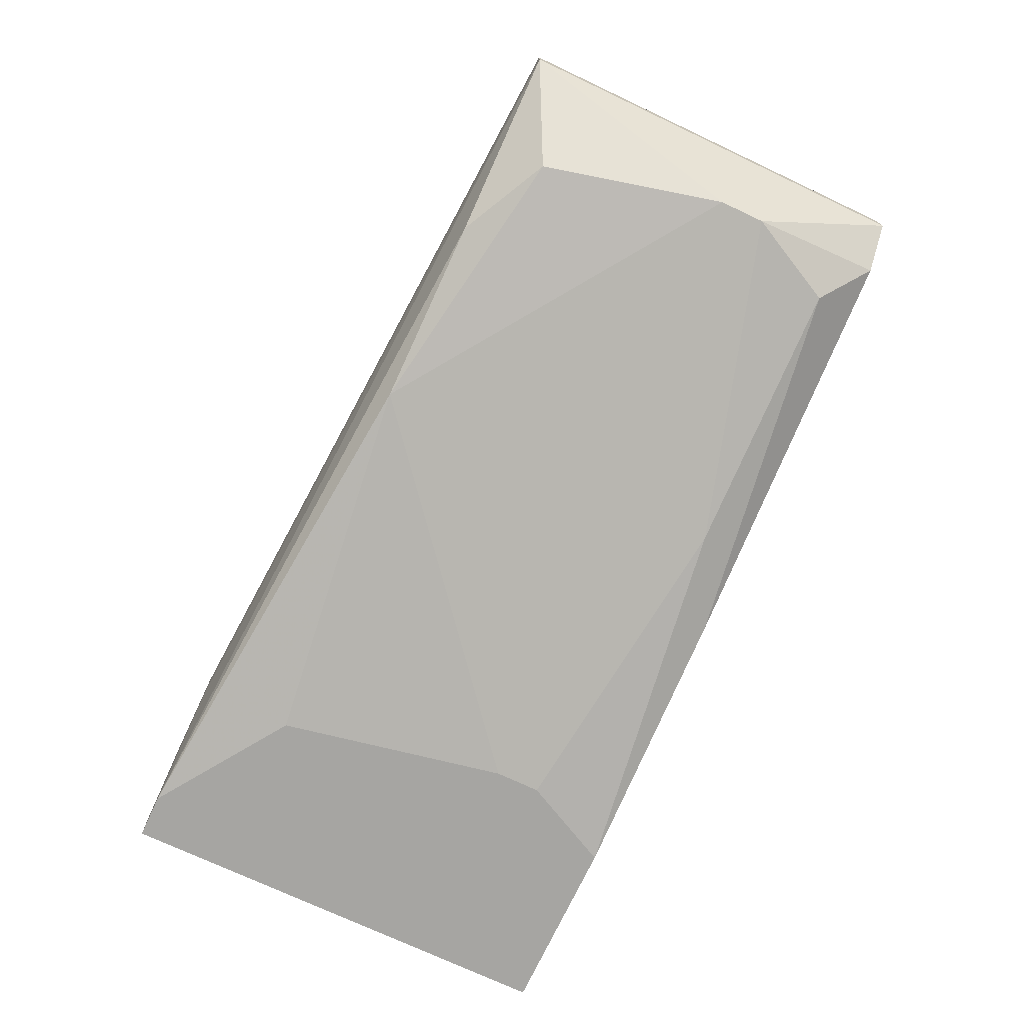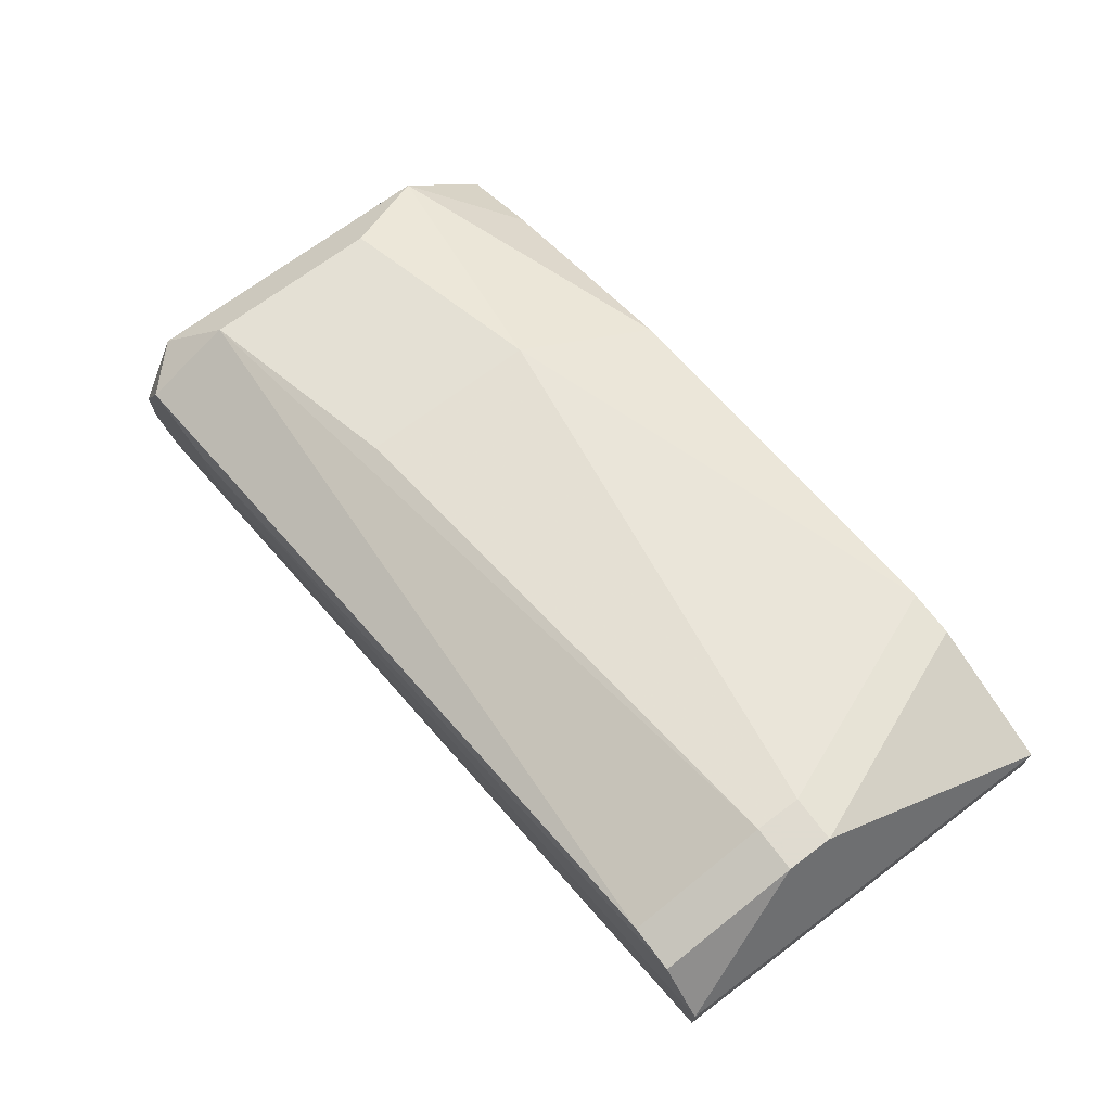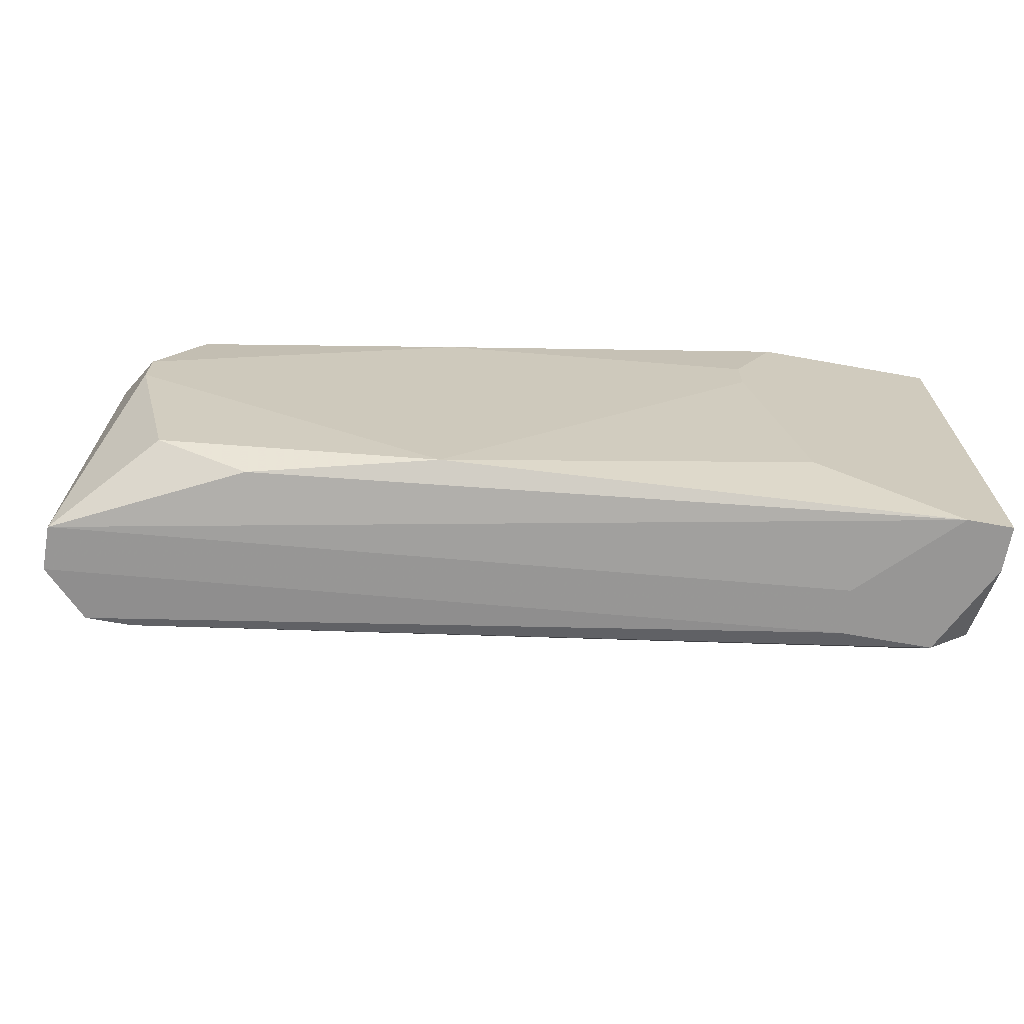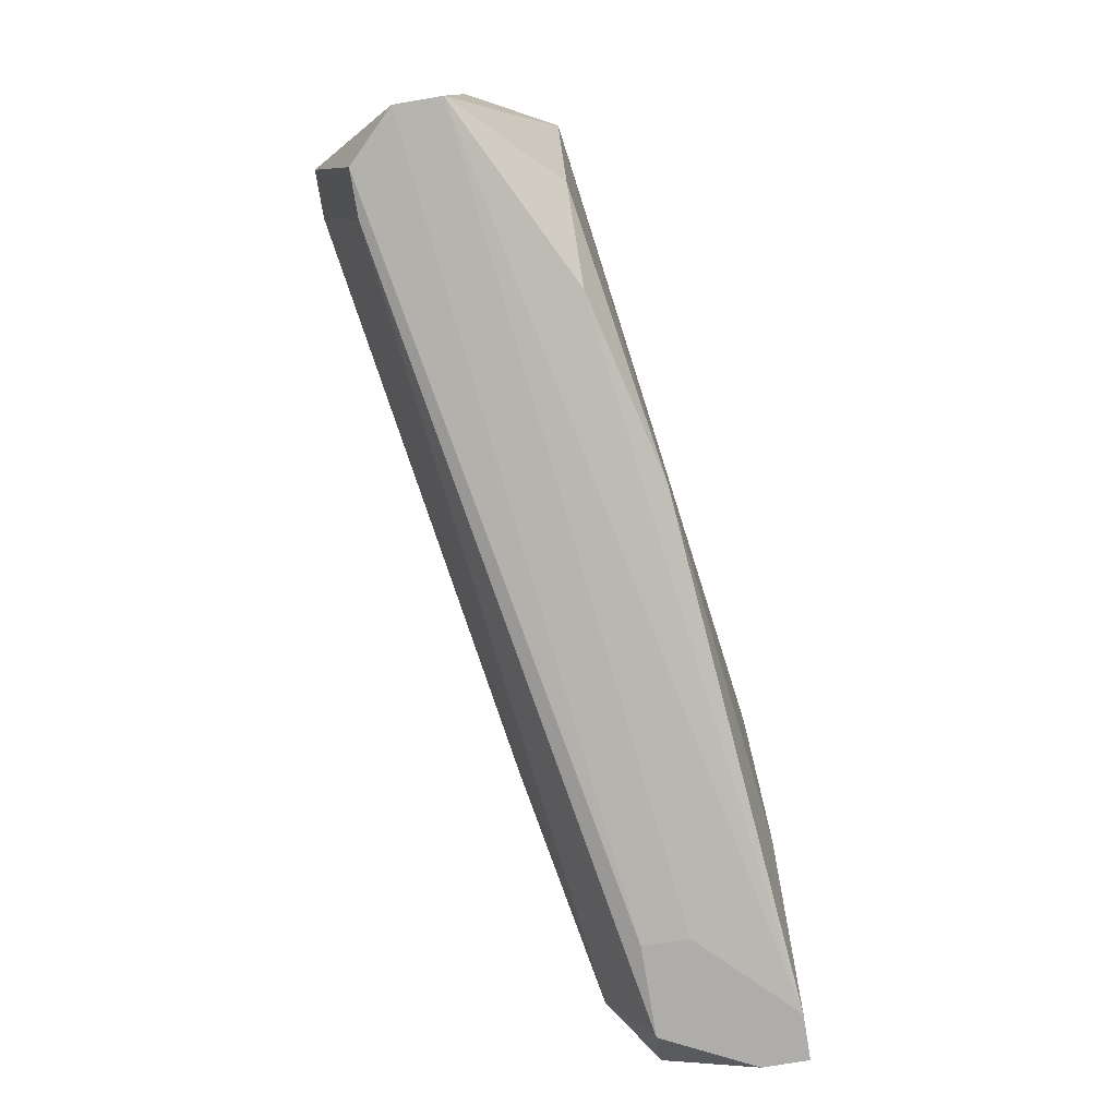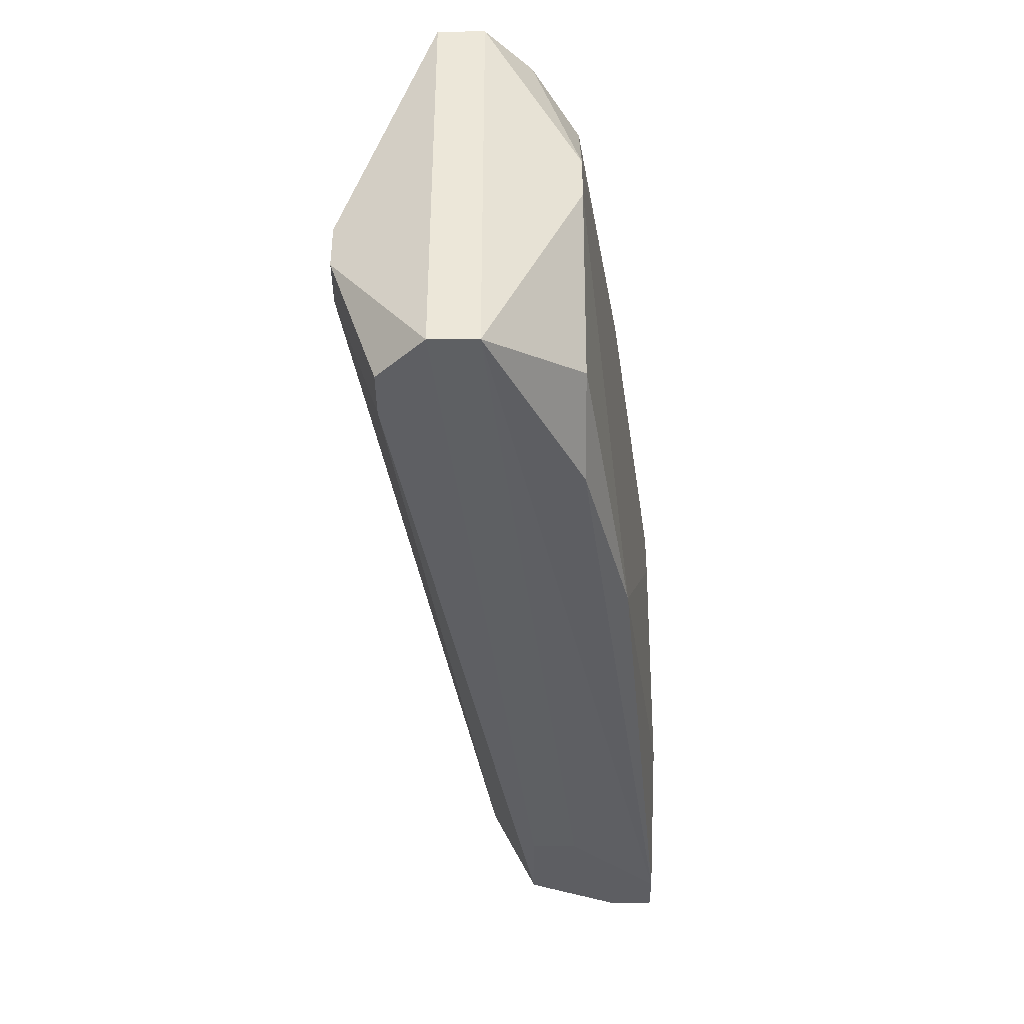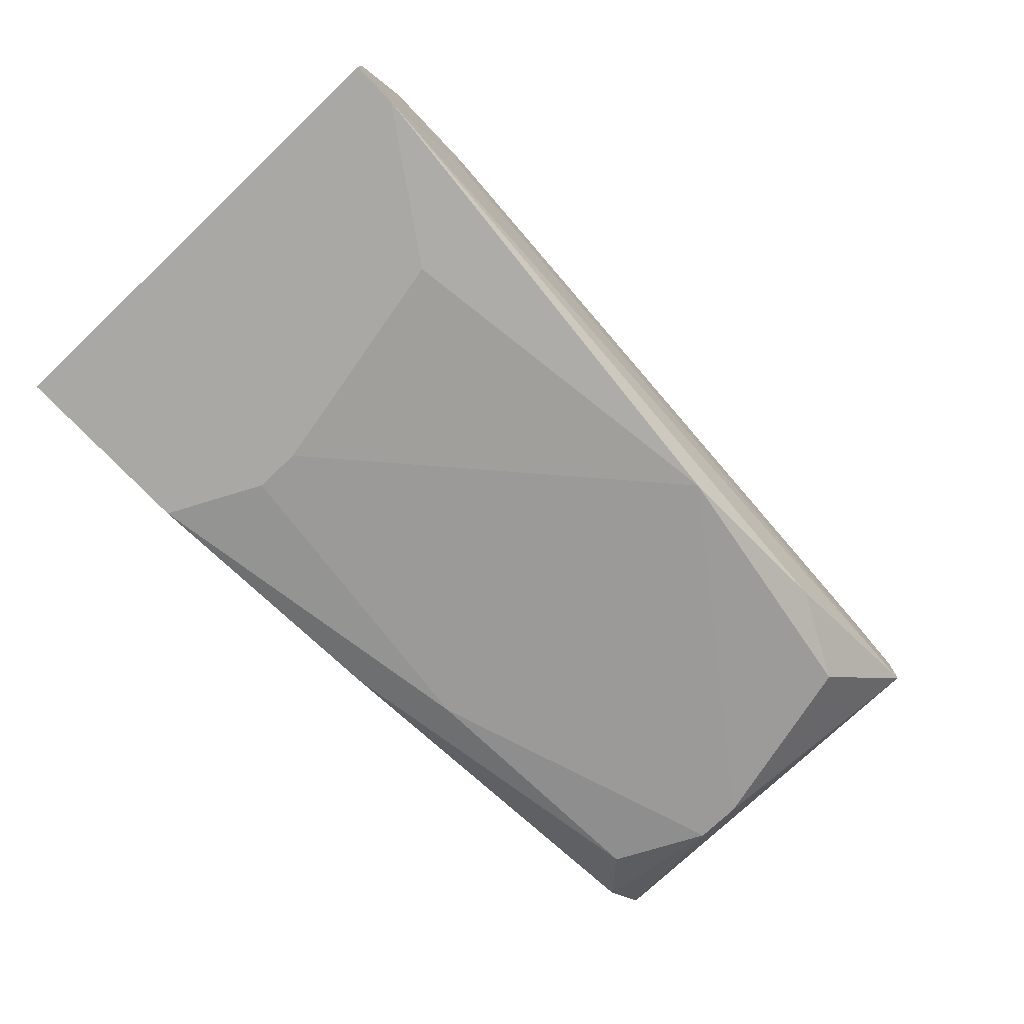
<metadata>
{"format":"obj","ext":"obj","renderer":"f3d","projection":"perspective","resolution":1024,"background":"white","views":[{"elev":-73.6,"azim":64.8,"up":"+Z"},{"elev":70.2,"azim":53.1,"up":"+Z"},{"elev":-67.9,"azim":169.8,"up":"+Y"},{"elev":-77.3,"azim":99.5,"up":"+Y"},{"elev":-38.8,"azim":90.4,"up":"+Y"},{"elev":-74.9,"azim":-46.5,"up":"+Z"}]}
</metadata>
<code>
v 0.1635 -0.01936 -0.06243
v 0.1672 -0.01936 -0.06243
v 0.236 0.01686 -0.04432
v 0.236 0.01686 -0.04795
v 0.1635 -0.01936 -0.05881
v 0.236 -0.01573 -0.04432
v 0.236 -0.01573 -0.04795
v 0.2324 0.01686 -0.05157
v 0.2324 0.005995 -0.05519
v 0.2324 0.002374 -0.05519
v 0.2287 -0.001248 -0.03708
v 0.2324 -0.001248 -0.03708
v 0.1635 -0.01573 -0.05157
v 0.2324 -0.00487 -0.03708
v 0.2287 -0.00487 -0.03708
v 0.2324 -0.01573 -0.0407
v 0.2287 -0.01573 -0.0407
v 0.2287 0.01324 -0.05519
v 0.2287 -0.01211 -0.05519
v 0.2215 0.01686 -0.0407
v 0.2251 0.01686 -0.0407
v 0.2215 -0.01573 -0.05519
v 0.207 0.01324 -0.05881
v 0.207 -0.01573 -0.05881
v 0.1998 0.01686 -0.05881
v 0.1889 0.01686 -0.04795
v 0.1853 0.005995 -0.04432
v 0.1853 -0.008491 -0.04432
v 0.1817 0.009617 -0.06243
v 0.1817 0.005995 -0.06243
v 0.178 0.01686 -0.06243
v 0.178 -0.01211 -0.06243
v 0.1708 0.01686 -0.05519
v 0.1744 -0.01936 -0.05157
v 0.1744 -0.01936 -0.05519
v 0.1672 0.002374 -0.04795
v 0.1672 -0.01211 -0.04795
v 0.1672 -0.01936 -0.05157
v 0.1635 0.01686 -0.05881
v 0.1635 0.01686 -0.06243
v 0.1635 0.009617 -0.05157
f 38 37 13
f 25 8 18
f 9 8 4
f 9 18 8
f 5 38 13
f 5 13 41
f 5 41 39
f 5 39 40
f 5 40 1
f 17 15 37
f 17 37 38
f 7 19 10
f 7 10 9
f 7 9 4
f 7 4 3
f 7 3 6
f 23 25 18
f 23 18 9
f 31 25 23
f 31 23 29
f 27 20 26
f 27 26 41
f 27 11 20
f 33 39 41
f 33 41 26
f 34 35 7
f 34 7 6
f 16 17 38
f 16 38 34
f 16 34 6
f 16 6 14
f 16 14 15
f 16 15 17
f 22 19 7
f 12 11 15
f 12 15 14
f 12 14 6
f 12 6 3
f 36 27 41
f 36 41 13
f 36 13 37
f 28 27 36
f 28 36 37
f 28 37 15
f 28 15 11
f 28 11 27
f 24 32 30
f 24 30 29
f 24 29 23
f 24 23 9
f 24 9 10
f 24 10 19
f 24 19 22
f 21 12 3
f 21 3 4
f 21 4 8
f 21 8 25
f 21 25 31
f 21 31 40
f 21 40 39
f 21 39 33
f 21 33 26
f 21 26 20
f 21 20 11
f 21 11 12
f 2 24 22
f 2 22 7
f 2 7 35
f 2 35 34
f 2 34 38
f 2 38 5
f 2 5 1
f 2 1 40
f 2 40 31
f 2 31 29
f 2 29 30
f 2 30 32
f 2 32 24

</code>
